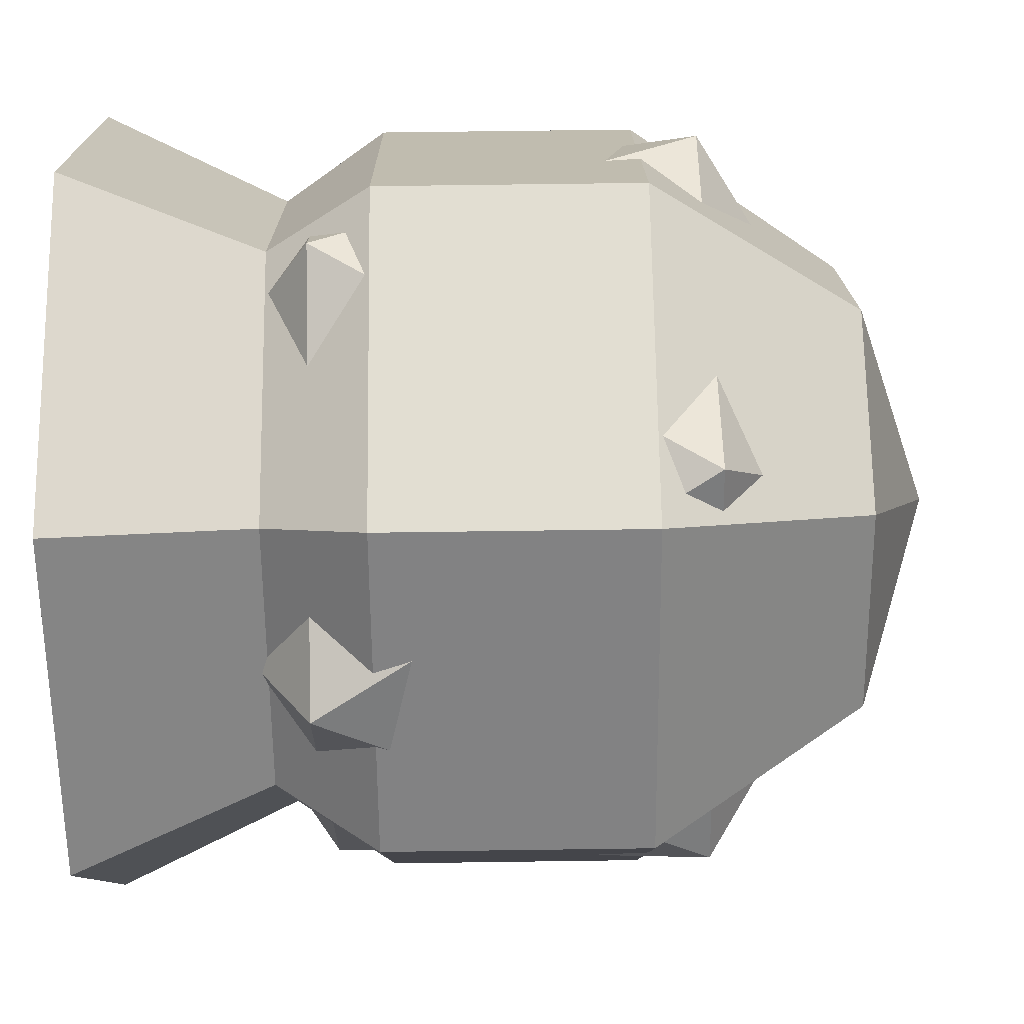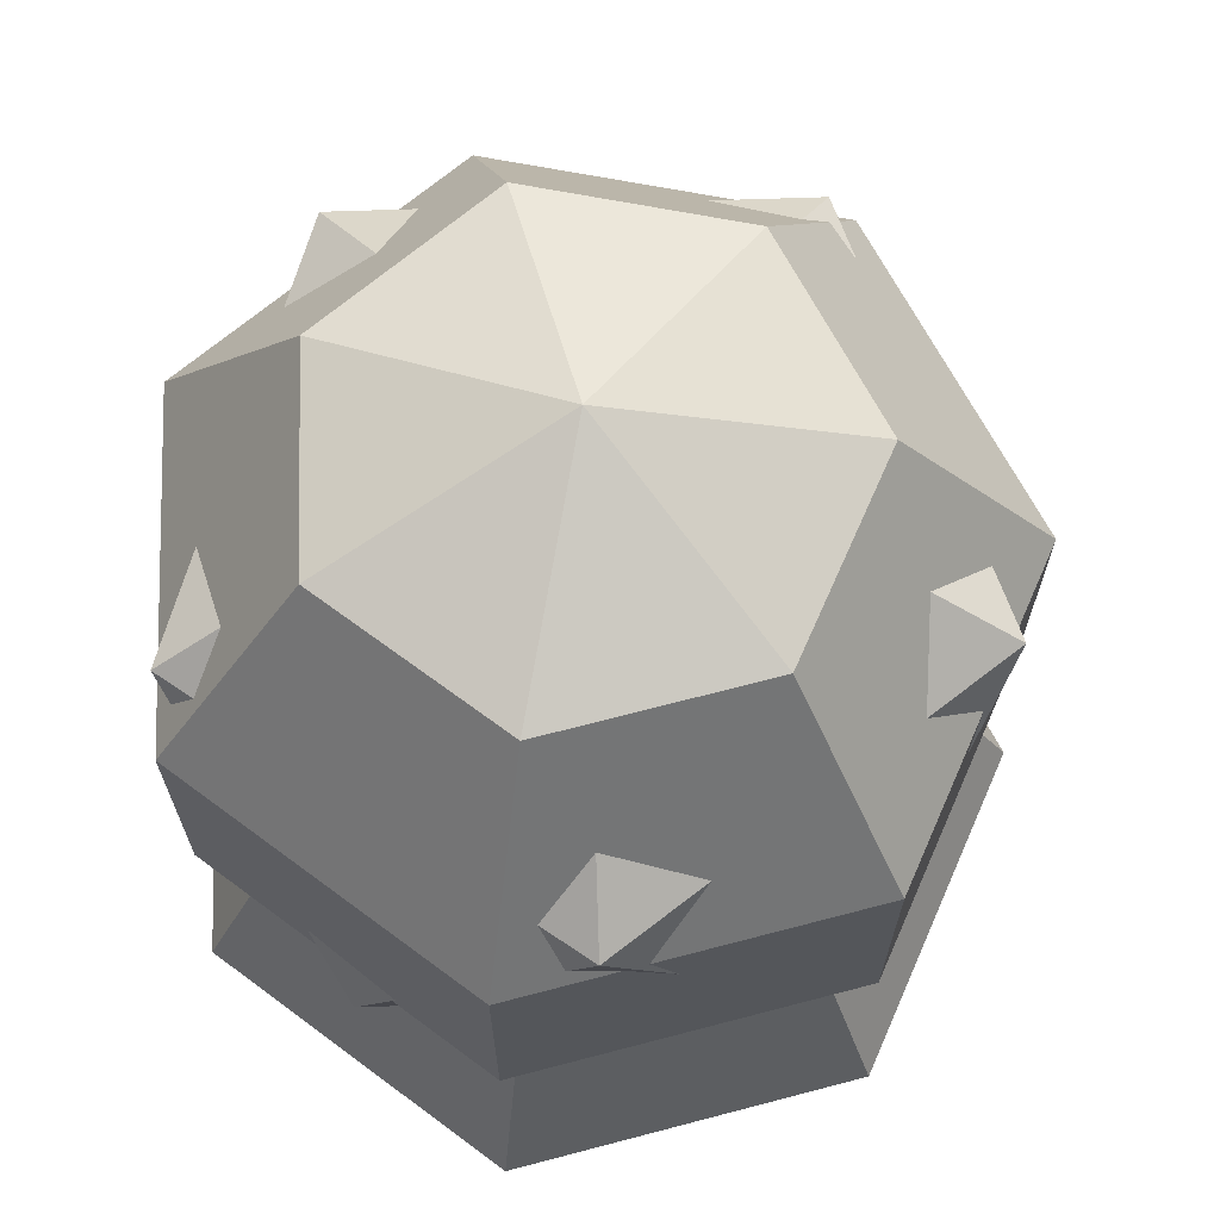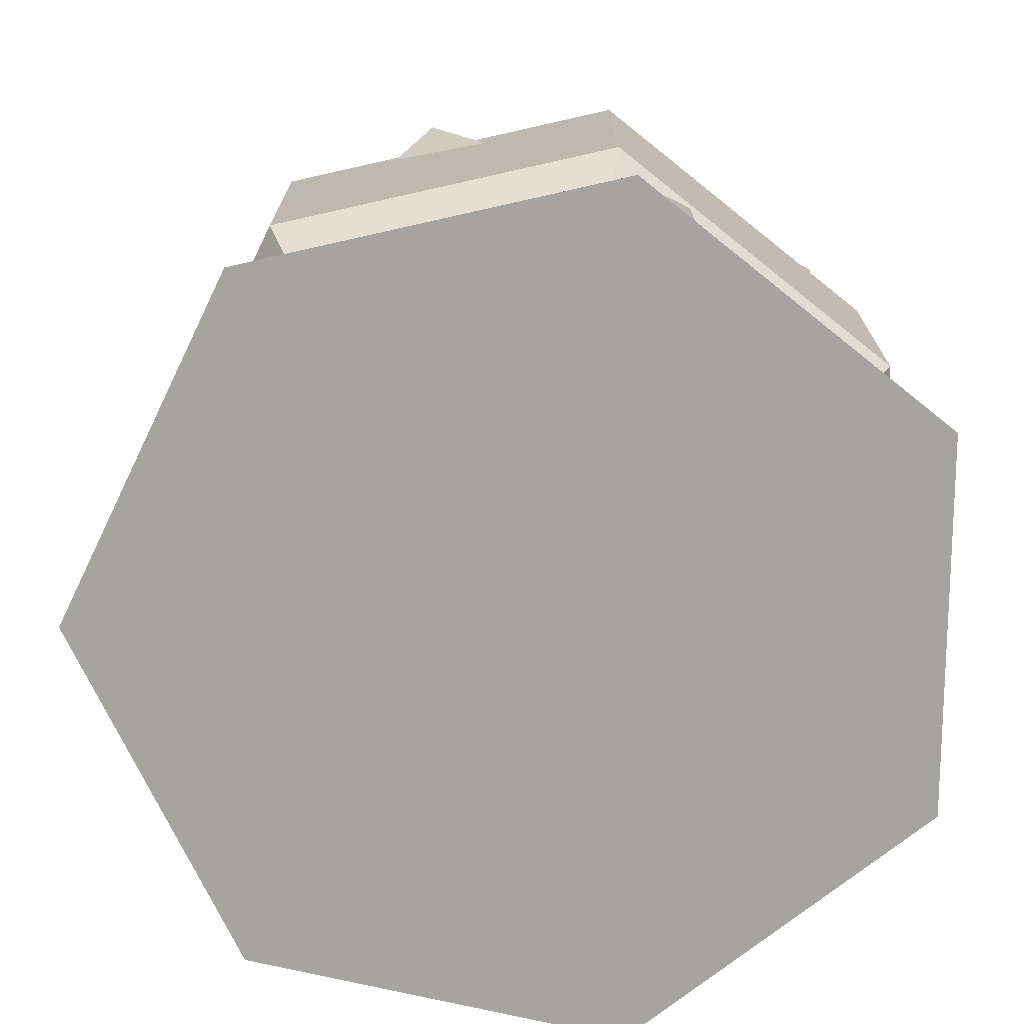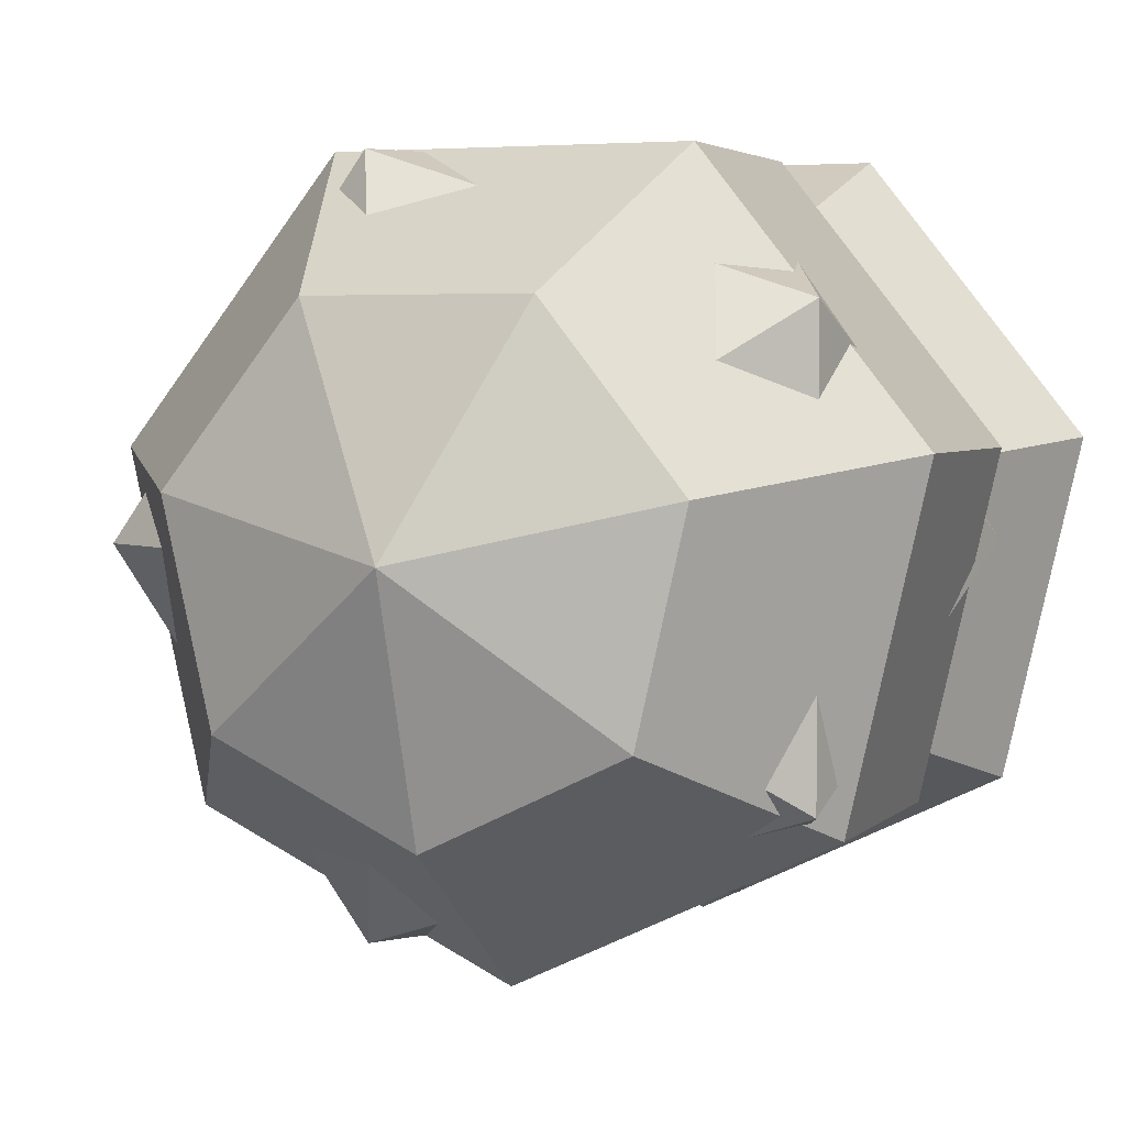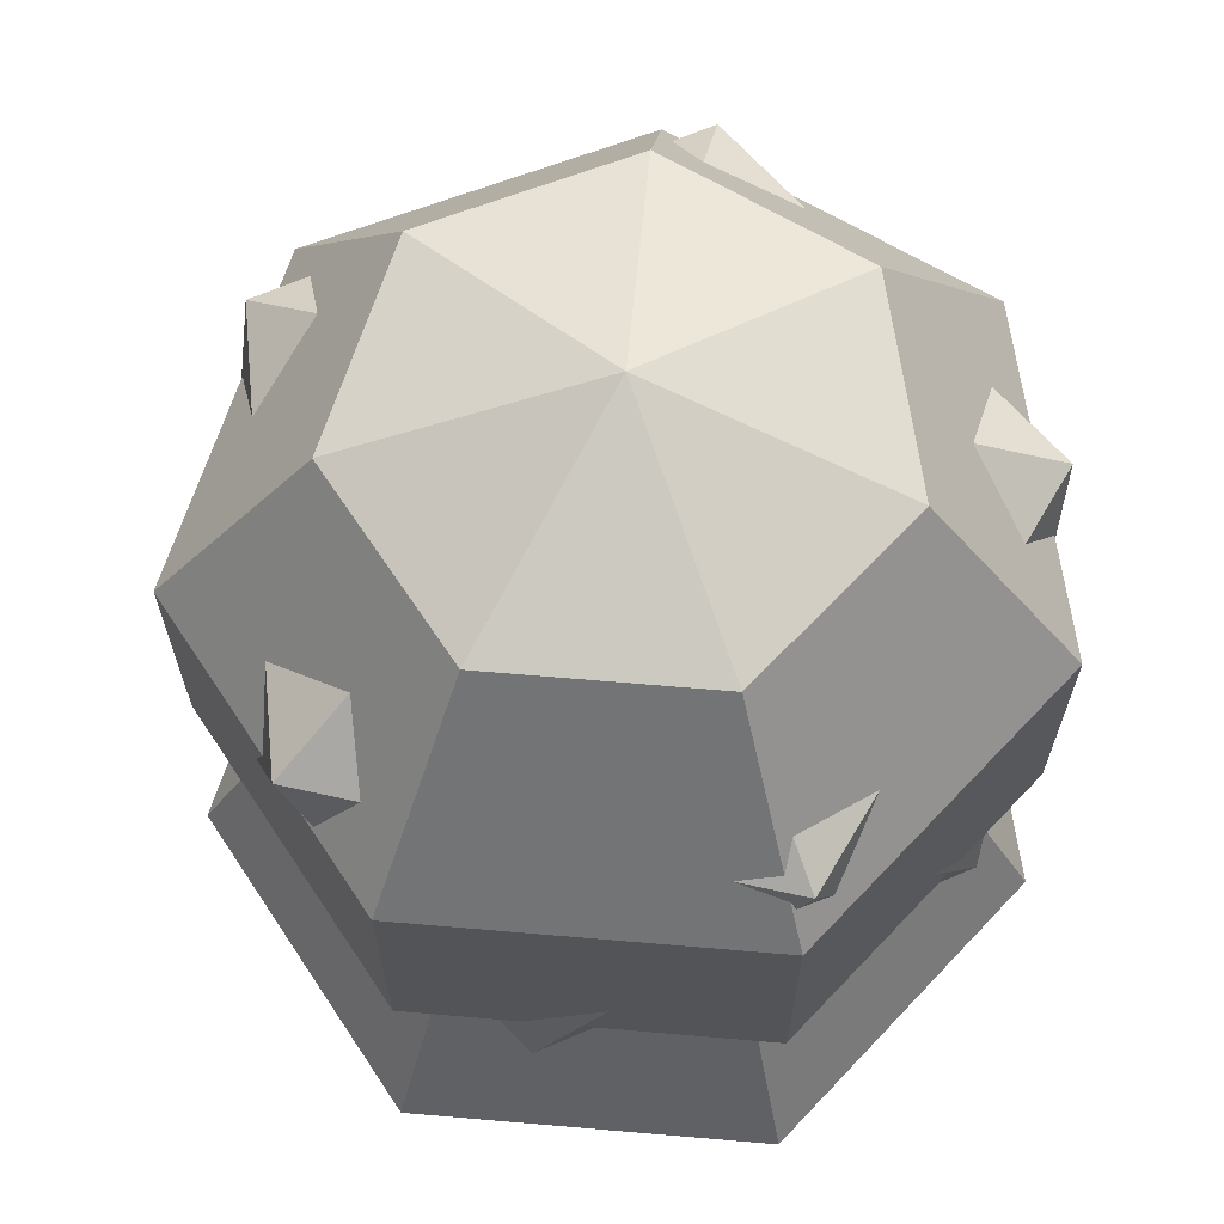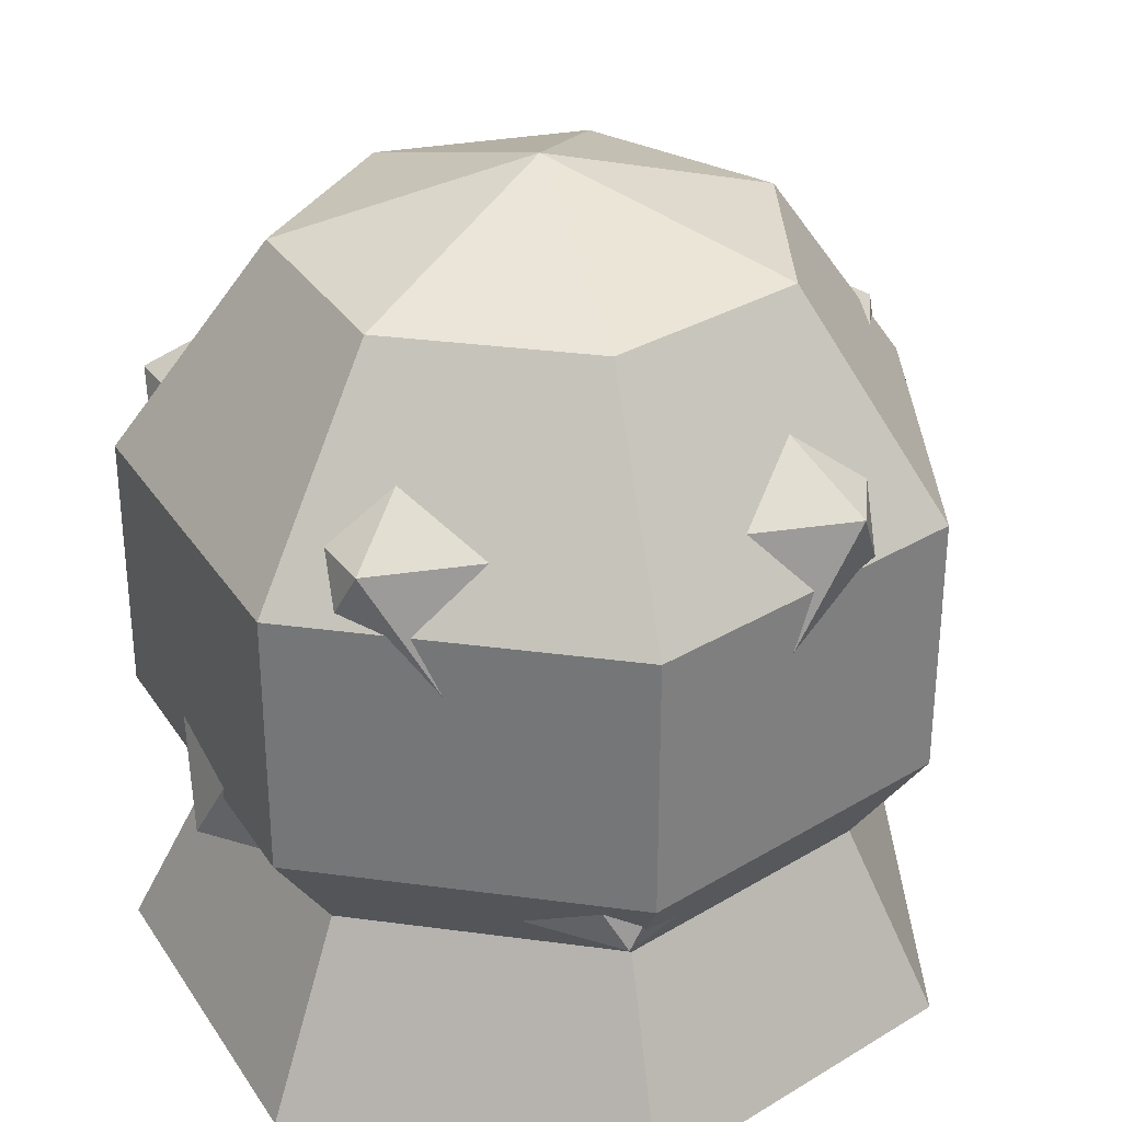
<metadata>
{"format":"obj","ext":"obj","renderer":"f3d","projection":"perspective","resolution":1024,"background":"white","views":[{"elev":67.8,"azim":89.2,"up":"+Z"},{"elev":68.1,"azim":88.1,"up":"+Y"},{"elev":-73.4,"azim":-38.7,"up":"+Y"},{"elev":3.6,"azim":-158.8,"up":"+Z"},{"elev":66.6,"azim":-149.4,"up":"+Y"},{"elev":31.4,"azim":113.7,"up":"+Y"}]}
</metadata>
<code>
v 0 0.809 -0.5878
v 0 0.309 -0.9511
v 0 -0.309 -0.9511
v 0 -0.809 -0.5878
v 0.4595 0.809 -0.3665
v 0.7436 0.309 -0.593
v 0.7436 -0.309 -0.593
v 0.4595 -0.809 -0.3665
v 0.573 0.809 0.1308
v 0.9272 0.309 0.2116
v 0.9272 -0.309 0.2116
v 0.573 -0.809 0.1308
v 0.255 0.809 0.5296
v 0.4126 0.309 0.8569
v 0.4126 -0.309 0.8569
v 0.255 -0.809 0.5296
v 0 1 0
v -0.255 0.809 0.5296
v -0.4126 0.309 0.8569
v -0.4126 -0.309 0.8569
v -0.255 -0.809 0.5296
v 0 -1 0
v -0.573 0.809 0.1308
v -0.9272 0.309 0.2116
v -0.9272 -0.309 0.2116
v -0.573 -0.809 0.1308
v -0.4595 0.809 -0.3665
v -0.7436 0.309 -0.593
v -0.7436 -0.309 -0.593
v -0.4595 -0.809 -0.3665
f 3 8 4
f 2 5 6
f 22 4 8
f 2 7 3
f 1 17 5
f 7 12 8
f 6 9 10
f 22 8 12
f 6 11 7
f 5 17 9
f 11 16 12
f 10 13 14
f 22 12 16
f 10 15 11
f 9 17 13
f 15 21 16
f 14 18 19
f 22 16 21
f 14 20 15
f 13 17 18
f 20 26 21
f 19 23 24
f 22 21 26
f 19 25 20
f 18 17 23
f 25 30 26
f 24 27 28
f 22 26 30
f 24 29 25
f 23 17 27
f 30 3 4
f 27 2 28
f 22 30 4
f 28 3 29
f 27 17 1
f 3 7 8
f 2 1 5
f 2 6 7
f 7 11 12
f 6 5 9
f 6 10 11
f 11 15 16
f 10 9 13
f 10 14 15
f 15 20 21
f 14 13 18
f 14 19 20
f 20 25 26
f 19 18 23
f 19 24 25
f 25 29 30
f 24 23 27
f 24 28 29
f 30 29 3
f 27 1 2
f 28 2 3
o Icosphere_only5
v 0 -1 0
v 0.7236 -0.4472 0.5257
v -0.2764 -0.4472 0.8506
v -0.8944 -0.4472 0
v -0.2764 -0.4472 -0.8506
v 0.7236 -0.4472 -0.5257
v 0.2764 0.4472 0.8506
v -0.7236 0.4472 0.5257
v -0.7236 0.4472 -0.5257
v 0.2764 0.4472 -0.8506
v 0.8944 0.4472 0
v 0 1 0
f 31 32 33
f 32 31 36
f 31 33 34
f 31 34 35
f 31 35 36
f 32 36 41
f 33 32 37
f 34 33 38
f 35 34 39
f 36 35 40
f 32 41 37
f 33 37 38
f 34 38 39
f 35 39 40
f 36 40 41
f 37 41 42
f 38 37 42
f 39 38 42
f 40 39 42
f 41 40 42
o Icosphere_5&6
v 0 -1 0
v 0.7236 -0.4472 0.5257
v -0.2764 -0.4472 0.8506
v -0.8944 -0.4472 0
v -0.2764 -0.4472 -0.8506
v 0.7236 -0.4472 -0.5257
v 0.2764 0.4472 0.8506
v -0.7236 0.4472 0.5257
v -0.7236 0.4472 -0.5257
v 0.2764 0.4472 -0.8506
v 0.8944 0.4472 0
v 0 1 0
v -0.1382 -0.7236 0.4253
v 0.3618 -0.7236 0.2629
v 0.2236 -0.4472 0.6882
v 0.7236 -0.4472 0
v 0.3618 -0.7236 -0.2629
v -0.4472 -0.7236 0
v -0.5854 -0.4472 0.4253
v -0.1382 -0.7236 -0.4253
v -0.5854 -0.4472 -0.4253
v 0.2236 -0.4472 -0.6882
v 0.809 0 0.2629
v 0.809 0 -0.2629
v 0 0 0.8506
v 0.5 0 0.6882
v -0.809 0 0.2629
v -0.5 0 0.6882
v -0.5 0 -0.6882
v -0.809 0 -0.2629
v 0.5 0 -0.6882
v 0 0 -0.8506
v 0.5854 0.4472 0.4253
v -0.2236 0.4472 0.6882
v -0.7236 0.4472 0
v -0.2236 0.4472 -0.6882
v 0.5854 0.4472 -0.4253
v 0.1382 0.7236 0.4253
v 0.4472 0.7236 0
v -0.3618 0.7236 0.2629
v -0.3618 0.7236 -0.2629
v 0.1382 0.7236 -0.4253
f 43 56 55
f 44 56 58
f 43 55 60
f 43 60 62
f 43 62 59
f 44 58 65
f 45 57 67
f 46 61 69
f 47 63 71
f 48 64 73
f 44 65 68
f 45 67 70
f 46 69 72
f 47 71 74
f 48 73 66
f 49 75 80
f 50 76 82
f 51 77 83
f 52 78 84
f 53 79 81
f 81 84 54
f 81 79 84
f 79 52 84
f 84 83 54
f 84 78 83
f 78 51 83
f 83 82 54
f 83 77 82
f 77 50 82
f 82 80 54
f 82 76 80
f 76 49 80
f 80 81 54
f 80 75 81
f 75 53 81
f 66 79 53
f 66 73 79
f 73 52 79
f 74 78 52
f 74 71 78
f 71 51 78
f 72 77 51
f 72 69 77
f 69 50 77
f 70 76 50
f 70 67 76
f 67 49 76
f 68 75 49
f 68 65 75
f 65 53 75
f 73 74 52
f 73 64 74
f 64 47 74
f 71 72 51
f 71 63 72
f 63 46 72
f 69 70 50
f 69 61 70
f 61 45 70
f 67 68 49
f 67 57 68
f 57 44 68
f 65 66 53
f 65 58 66
f 58 48 66
f 59 64 48
f 59 62 64
f 62 47 64
f 62 63 47
f 62 60 63
f 60 46 63
f 60 61 46
f 60 55 61
f 55 45 61
f 58 59 48
f 58 56 59
f 56 43 59
f 55 57 45
f 55 56 57
f 56 44 57
o Cone
v 0 -1 -1
v 0.7818 -1 -0.6235
v 0.9749 -1 0.2225
v 0.4339 -1 0.901
v -0.4339 -1 0.901
v -0.9749 -1 0.2225
v -0.7818 -1 -0.6235
v 0 1 0
v 0 -1 0
f 85 92 86
f 86 92 87
f 87 92 88
f 88 92 89
f 89 92 90
f 90 92 91
f 91 92 85
f 85 93 91
f 86 93 85
f 87 93 86
f 88 93 87
f 89 93 88
f 90 93 89
f 91 93 90

</code>
